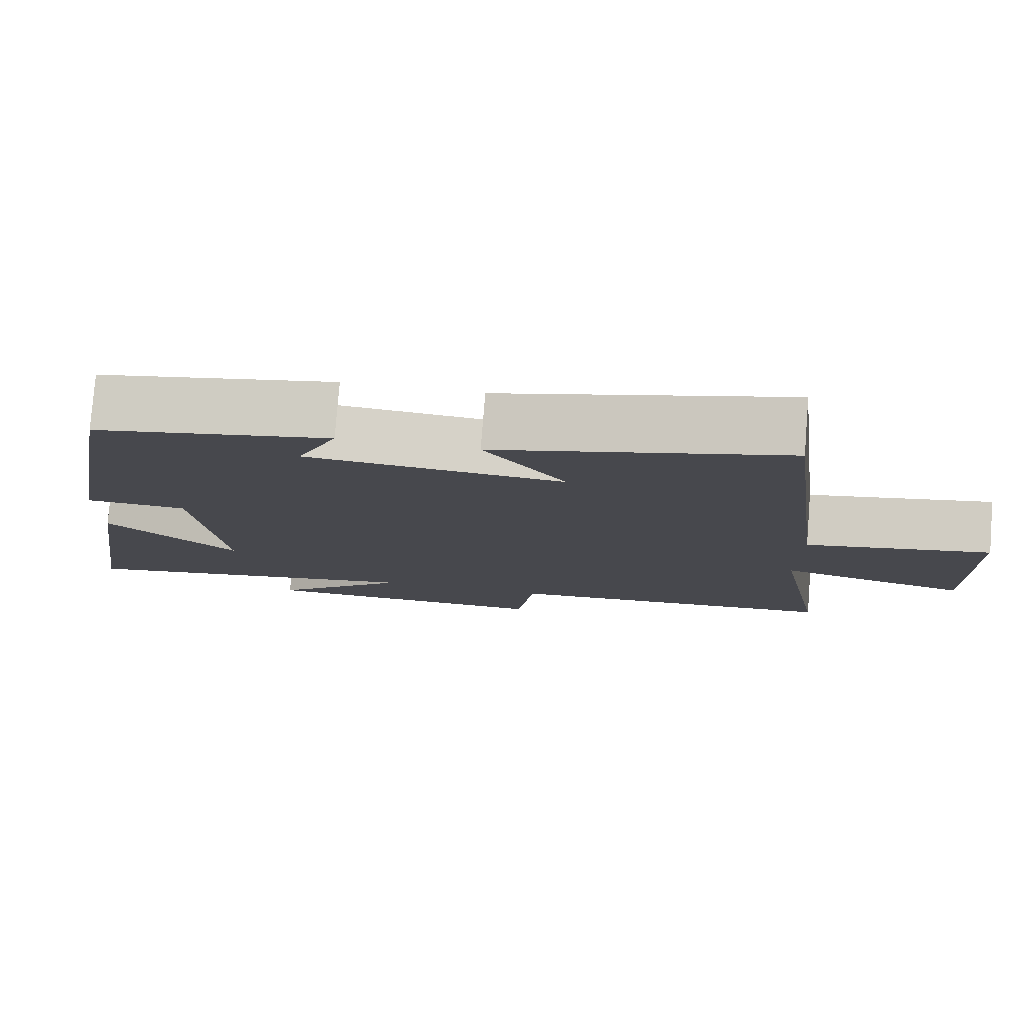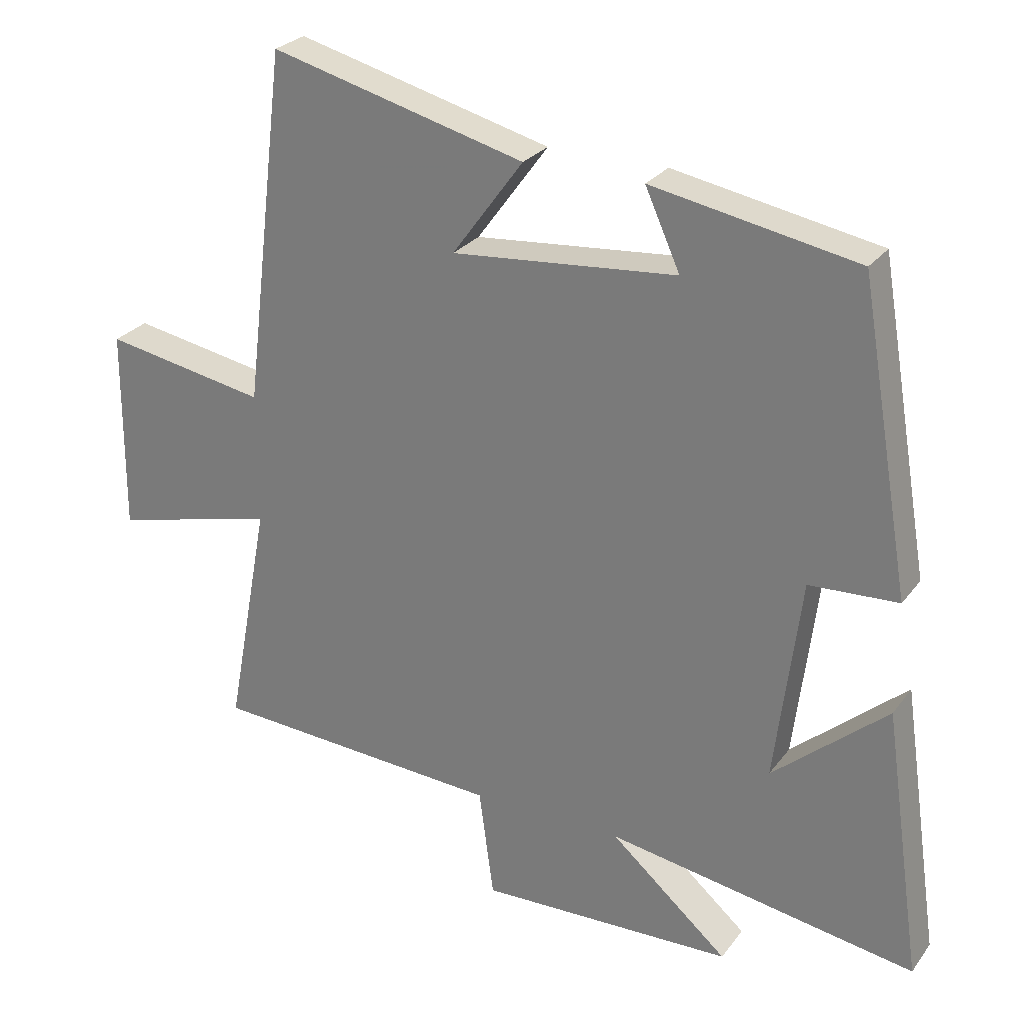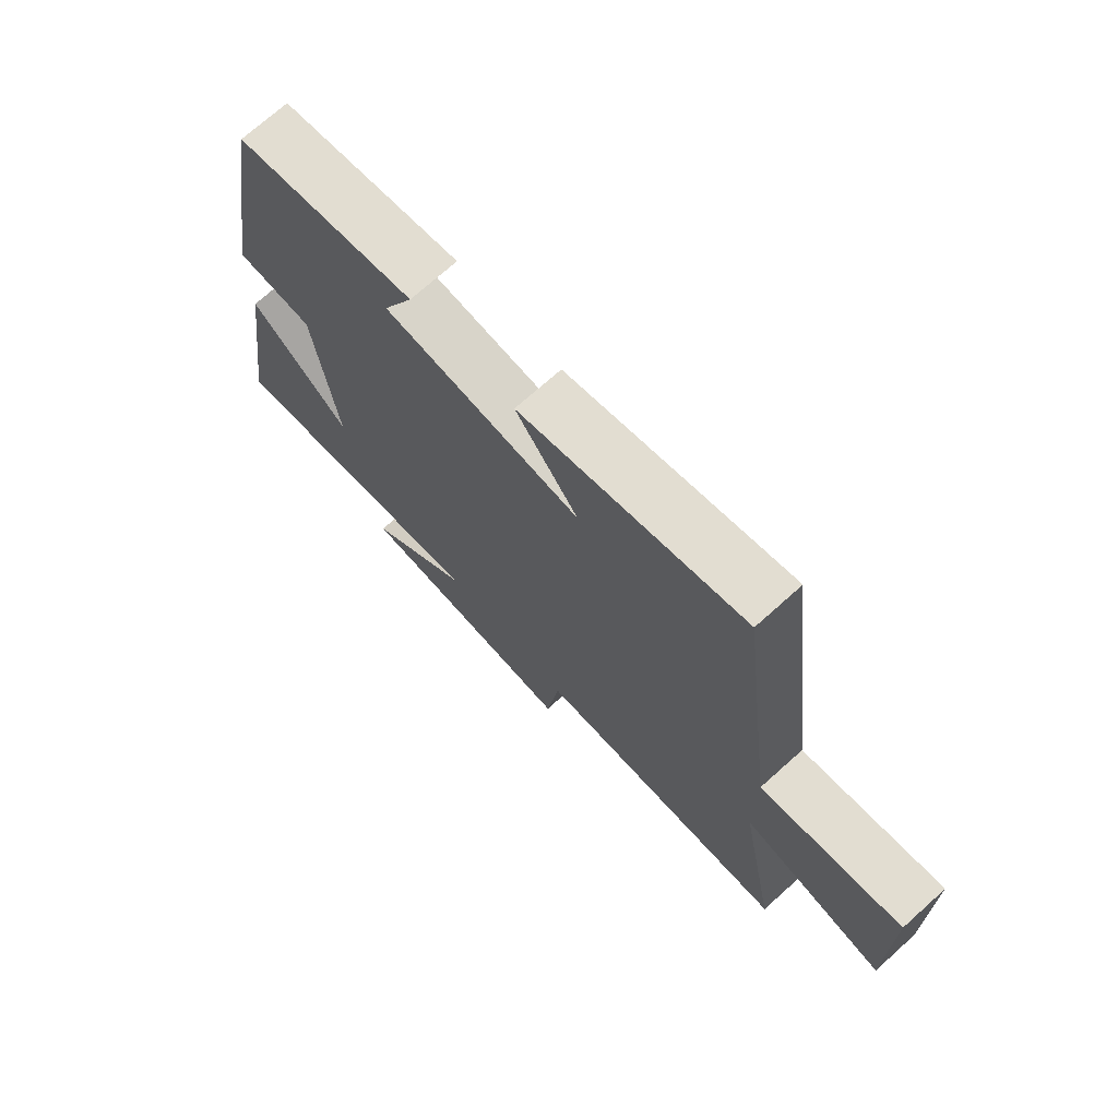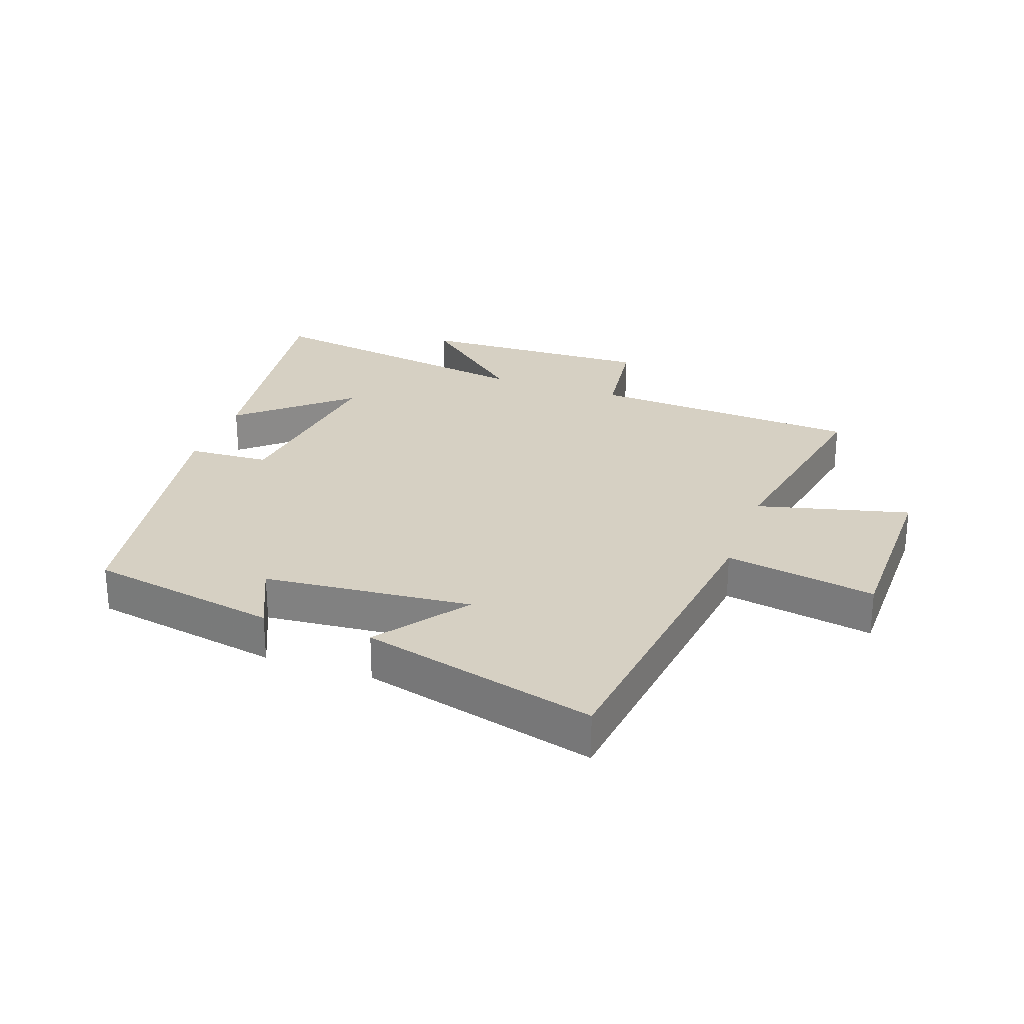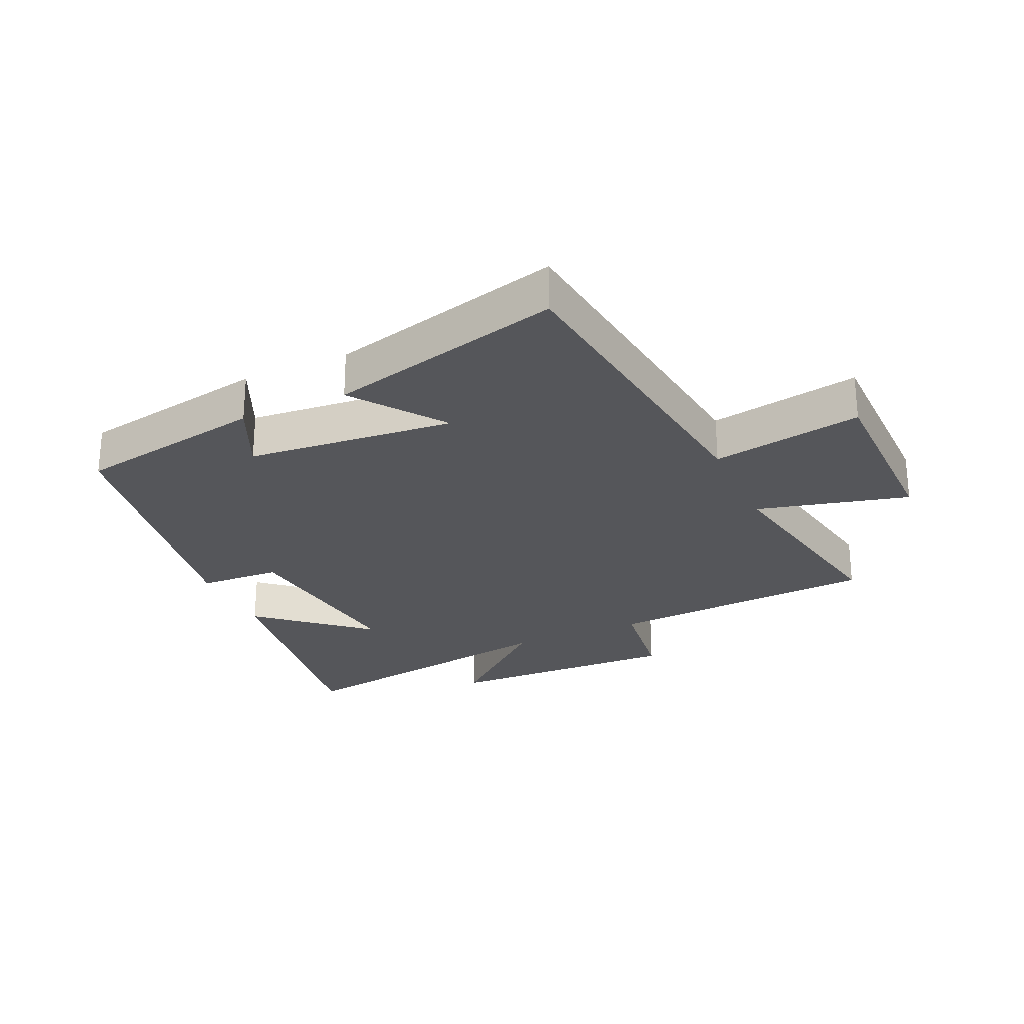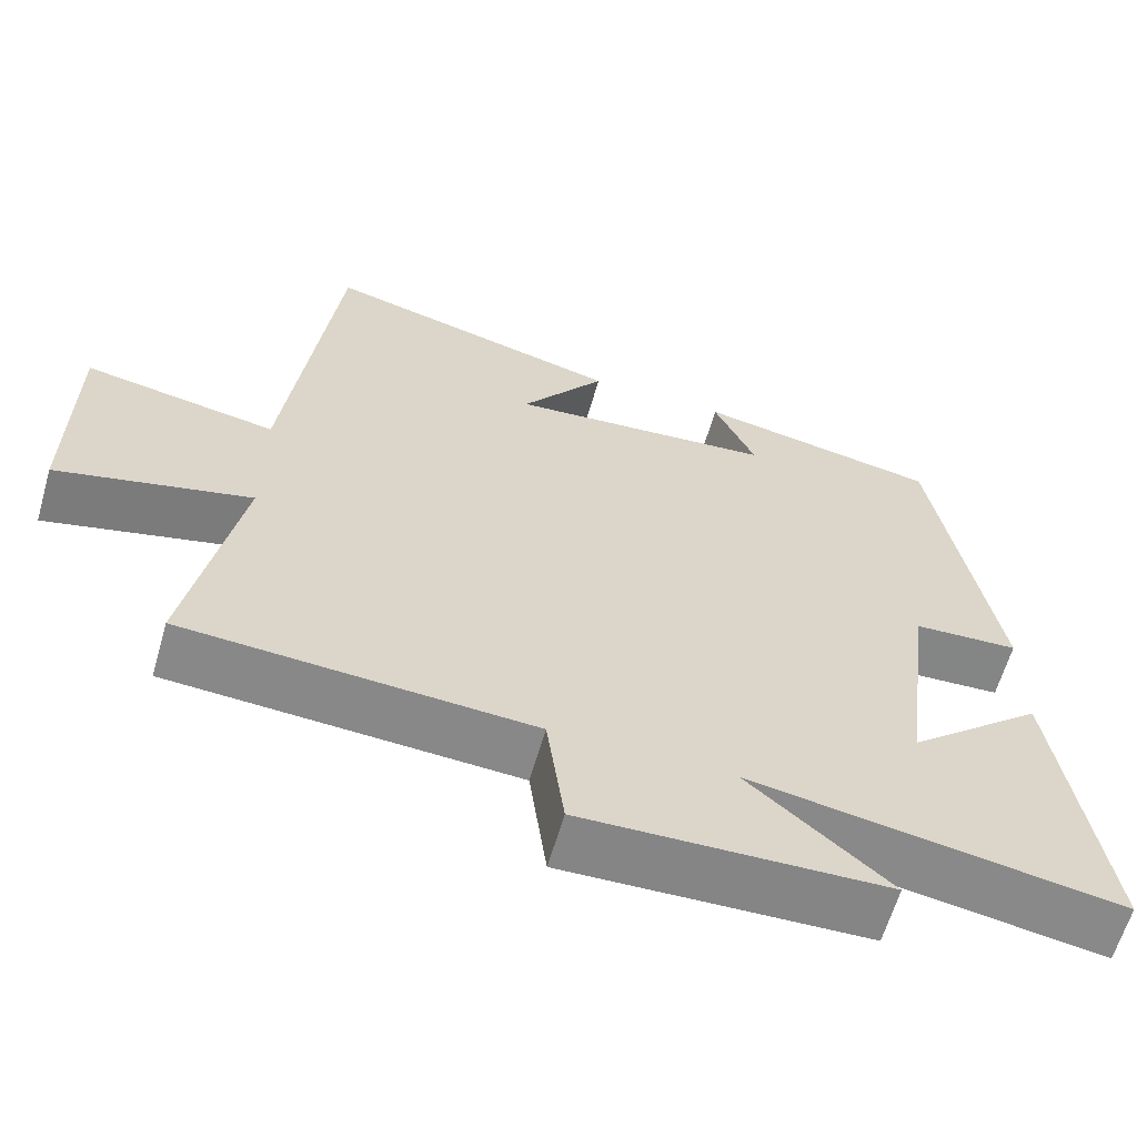
<metadata>
{"format":"obj","ext":"obj","renderer":"f3d","projection":"perspective","resolution":1024,"background":"white","views":[{"elev":78.5,"azim":4.5,"up":"+Z"},{"elev":26.8,"azim":-151.5,"up":"+Z"},{"elev":72.1,"azim":48.1,"up":"+Z"},{"elev":26.5,"azim":19.6,"up":"+Y"},{"elev":-26.1,"azim":24.4,"up":"+Y"},{"elev":-62.2,"azim":163.9,"up":"+Z"}]}
</metadata>
<code>
v -0.423 0.07 0.444
v -0.118 0.07 0.5
v -0.17 0.07 0.385
v 0.164 0.07 0.355
v 0.058 0.07 0.5
v 0.436 0.07 0.598
v 0.5 0.07 0.071
v 0.742 0.07 0.114
v 0.744 0.07 -0.188
v 0.5 0.07 -0.127
v 0.565 0.07 -0.474
v 0.129 0.07 -0.5
v 0.107 0.07 -0.664
v -0.273 0.07 -0.652
v -0.097 0.07 -0.5
v -0.558 0.07 -0.575
v -0.5 0.07 -0.173
v -0.33 0.07 -0.32
v -0.368 0.07 -0.014
v -0.5 0.07 -0.007
v -0.423 0 0.444
v -0.118 0 0.5
v -0.17 0 0.385
v 0.164 0 0.355
v 0.058 0 0.5
v 0.436 0 0.598
v 0.5 0 0.071
v 0.742 0 0.114
v 0.744 0 -0.188
v 0.5 0 -0.127
v 0.565 0 -0.474
v 0.129 0 -0.5
v 0.107 0 -0.664
v -0.273 0 -0.652
v -0.097 0 -0.5
v -0.558 0 -0.575
v -0.5 0 -0.173
v -0.33 0 -0.32
v -0.368 0 -0.014
v -0.5 0 -0.007
f 1 2 3
f 20 1 3
f 19 20 3
f 18 19 3 4
f 16 17 18
f 15 16 18
f 15 18 4
f 12 13 14 15
f 12 15 4
f 11 12 4
f 10 11 4
f 7 8 9 10
f 7 10 4
f 4 5 6 7
f 23 22 21
f 23 21 40
f 23 40 39
f 24 23 39 38
f 38 37 36
f 38 36 35
f 24 38 35
f 35 34 33 32
f 24 35 32
f 24 32 31
f 24 31 30
f 30 29 28 27
f 24 30 27
f 27 26 25 24
f 1 21 22 2
f 2 22 23 3
f 3 23 24 4
f 4 24 25 5
f 5 25 26 6
f 6 26 27 7
f 7 27 28 8
f 8 28 29 9
f 9 29 30 10
f 10 30 31 11
f 11 31 32 12
f 12 32 33 13
f 13 33 34 14
f 14 34 35 15
f 15 35 36 16
f 16 36 37 17
f 17 37 38 18
f 18 38 39 19
f 19 39 40 20
f 20 40 21 1

</code>
